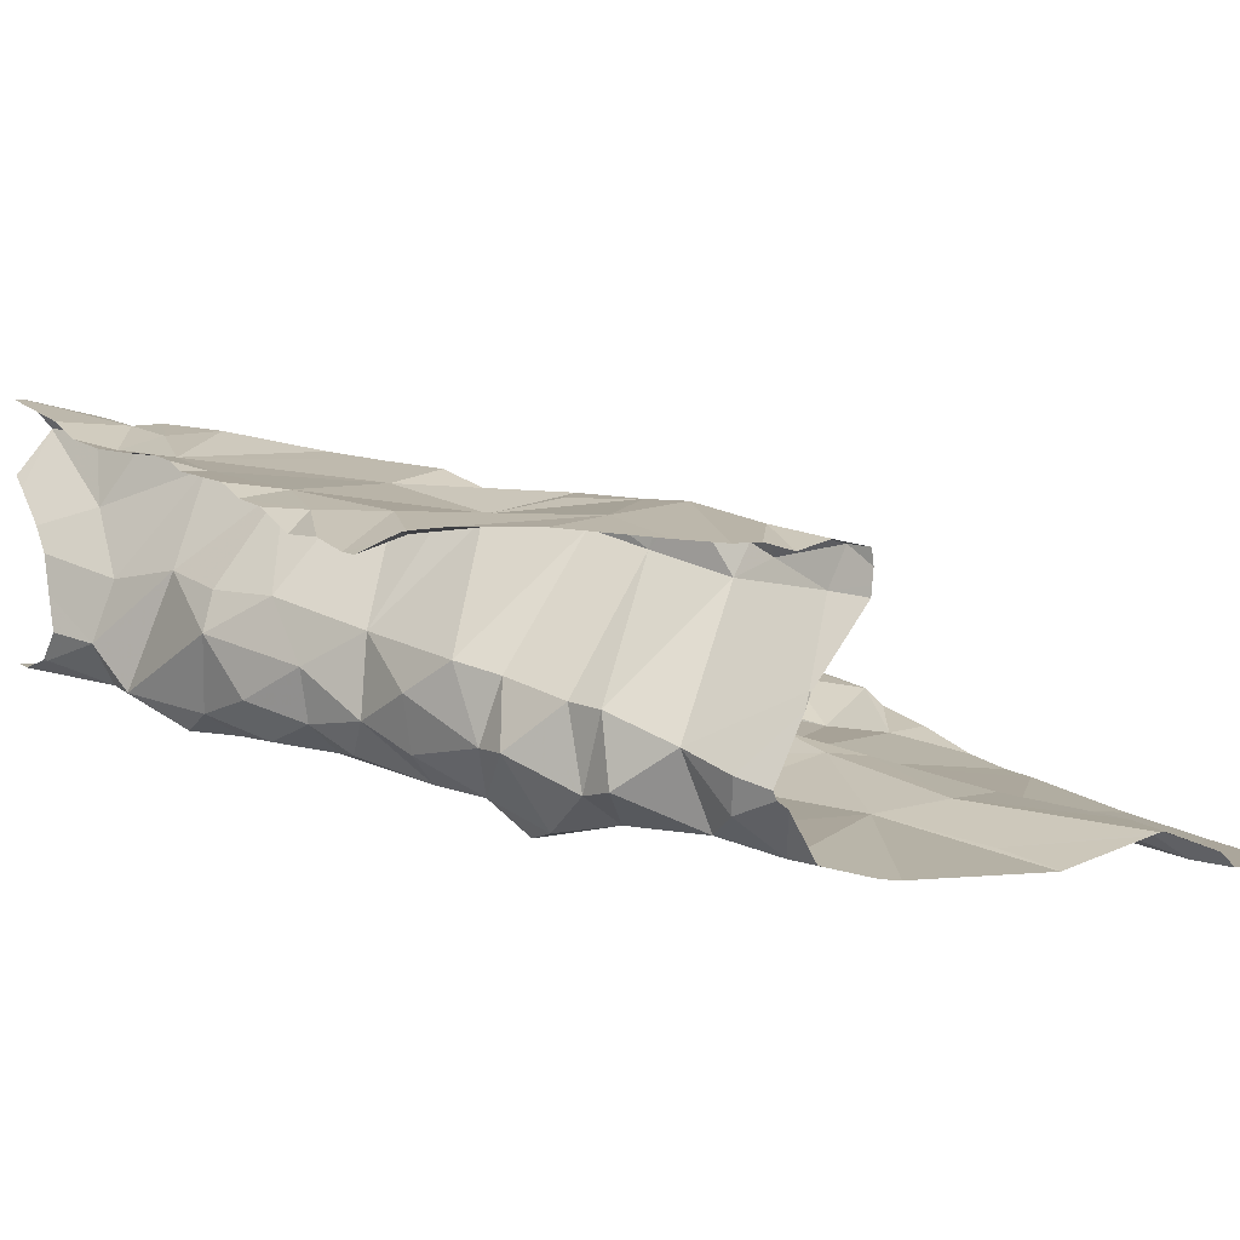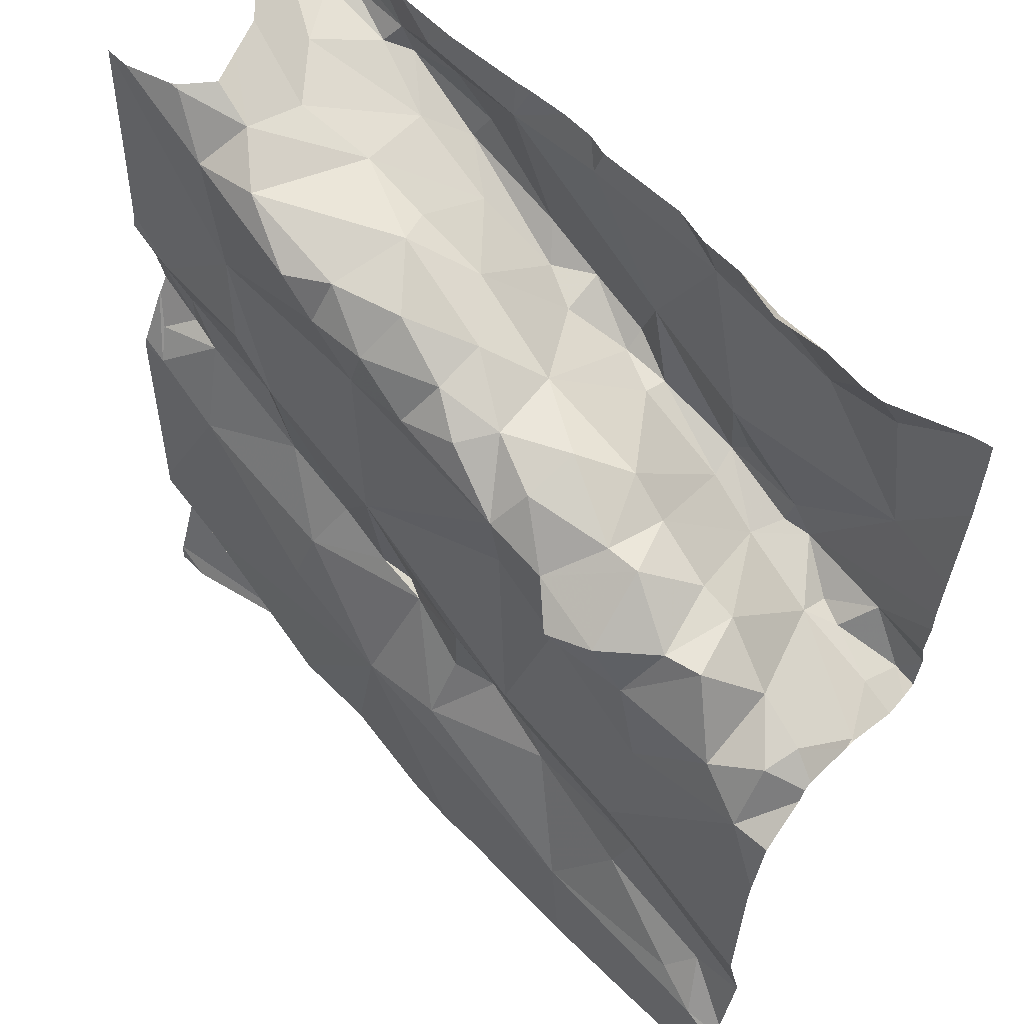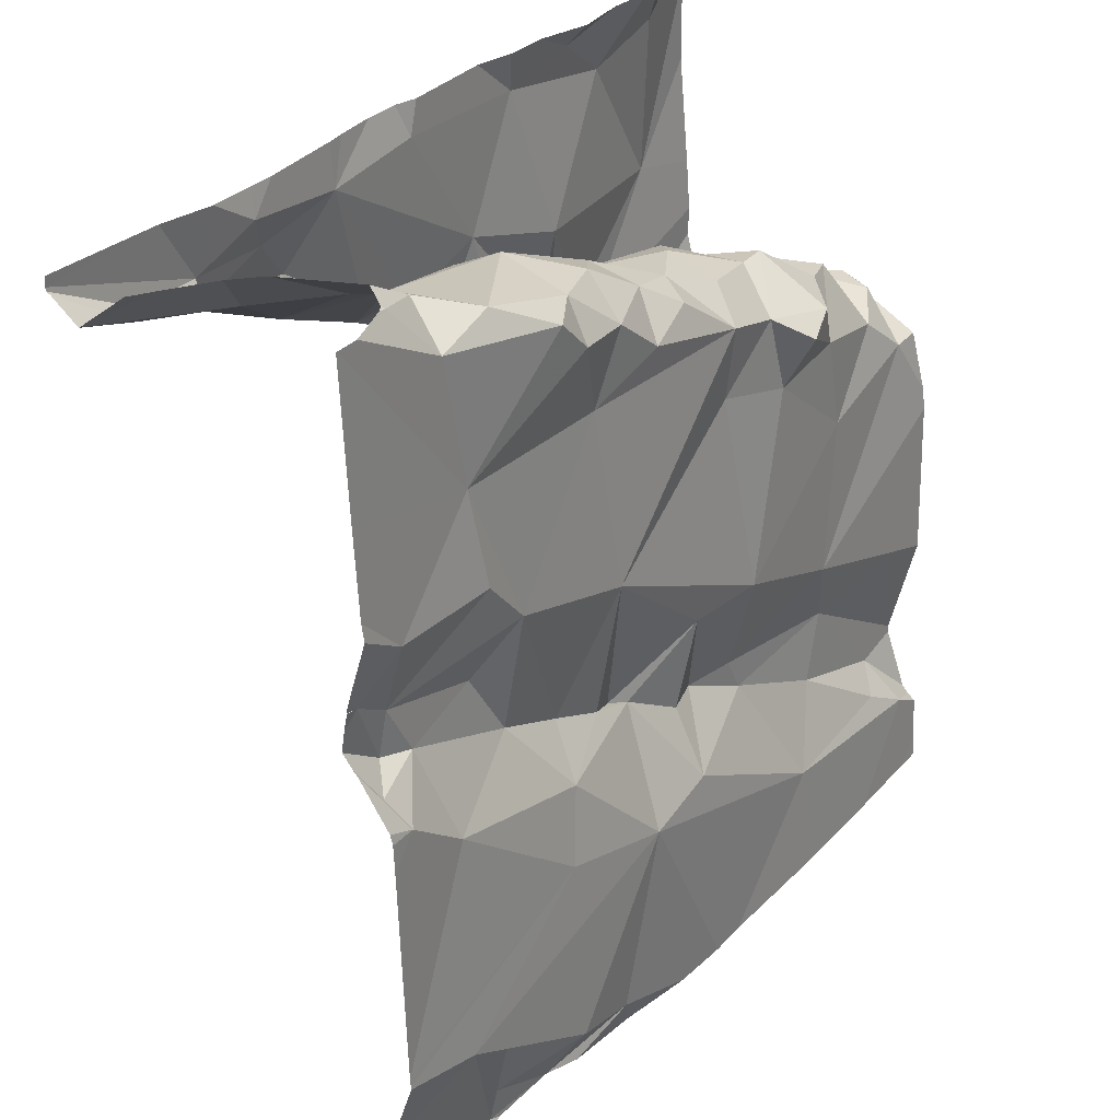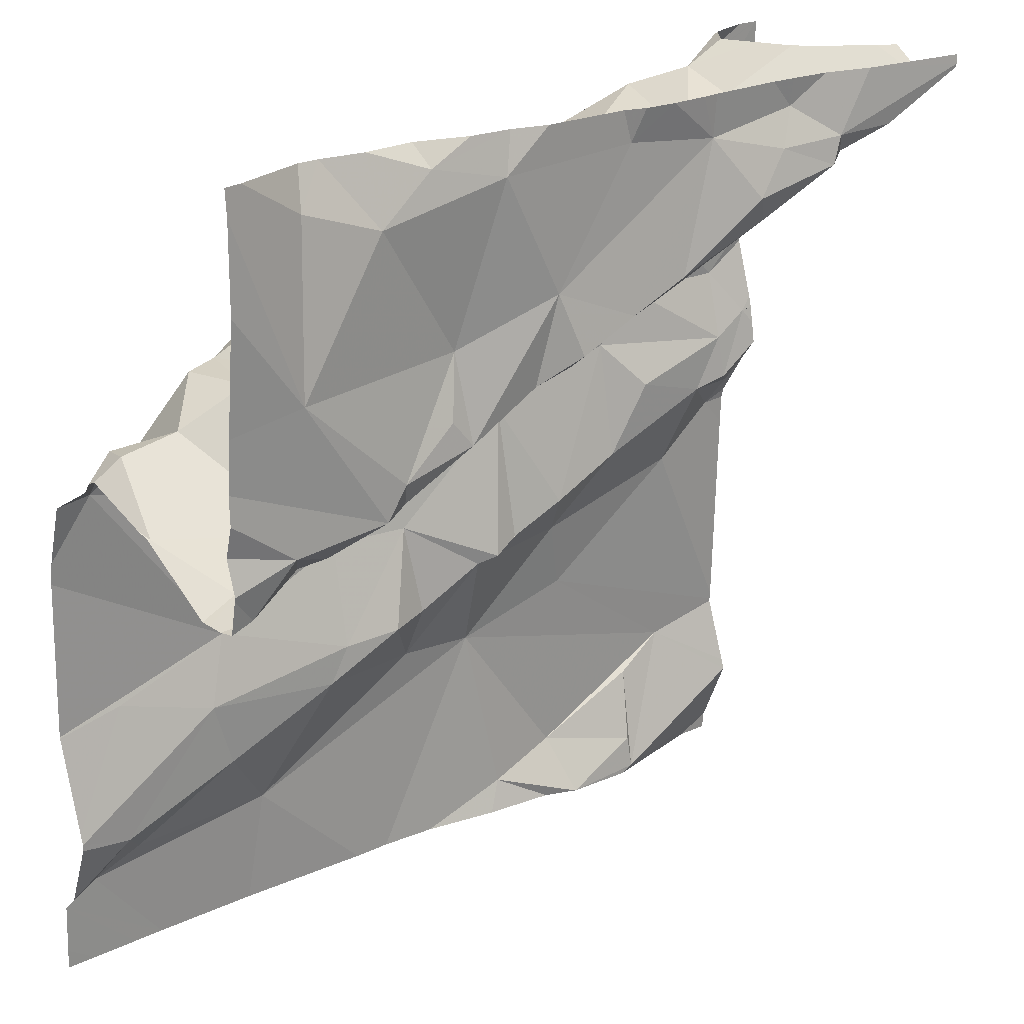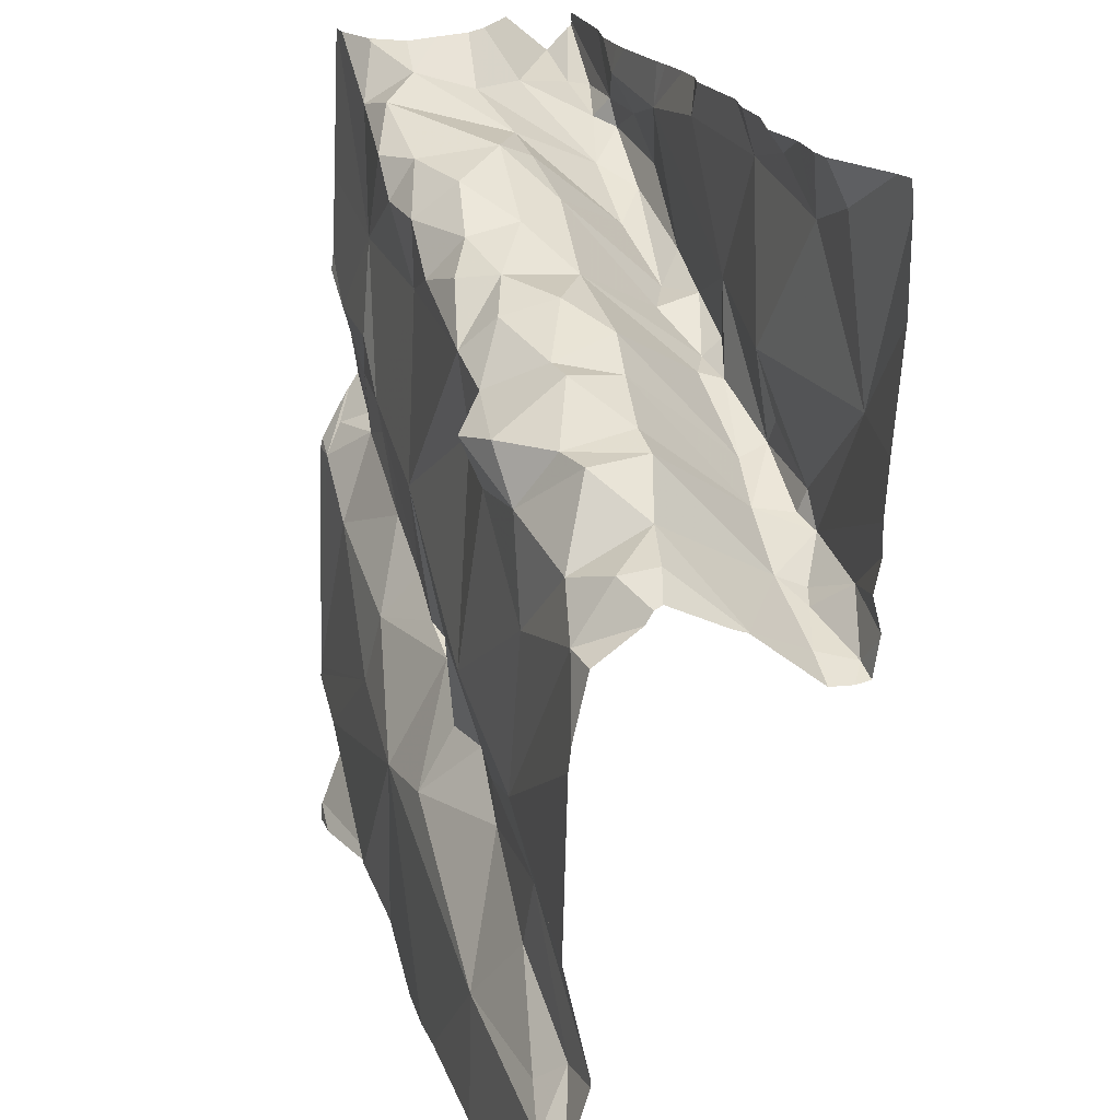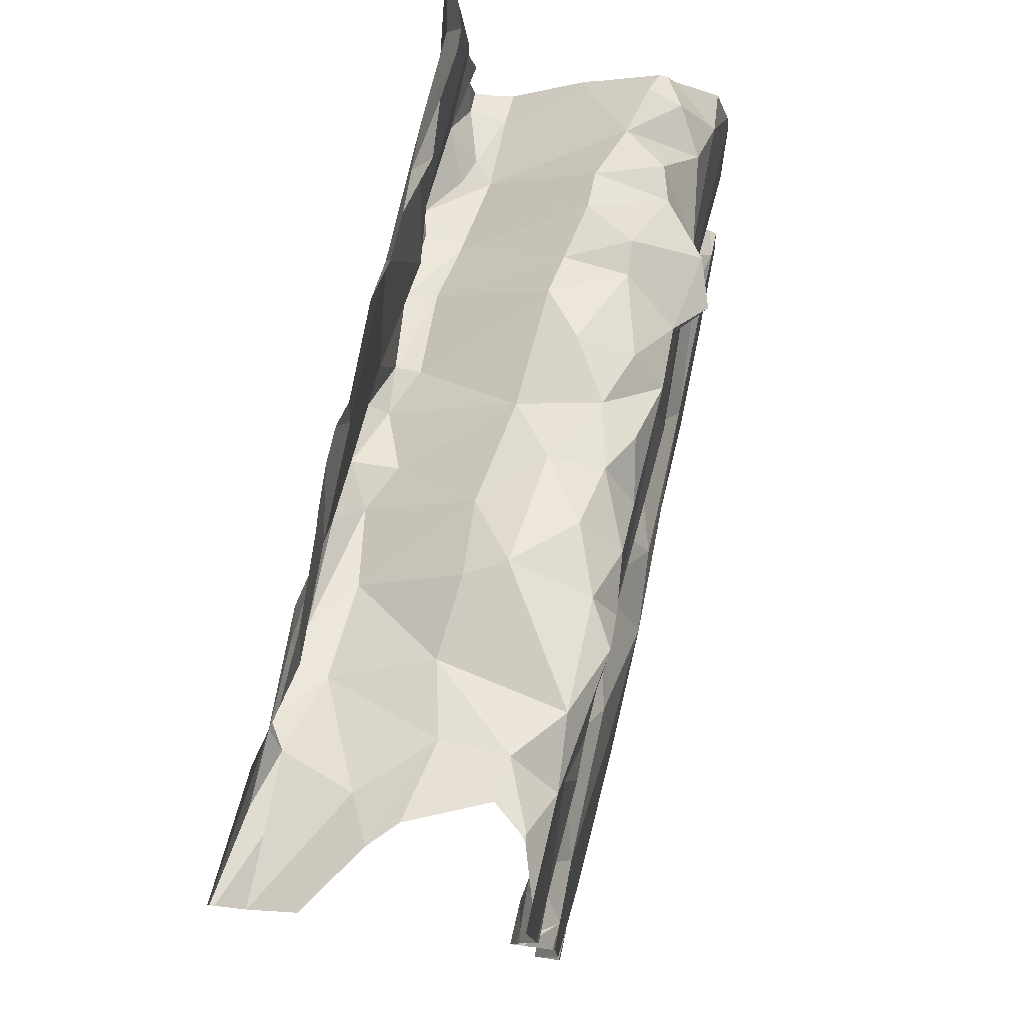
<metadata>
{"format":"obj","ext":"obj","renderer":"f3d","projection":"perspective","resolution":1024,"background":"white","views":[{"elev":2.9,"azim":-121.1,"up":"+Z"},{"elev":59.0,"azim":-141.2,"up":"+Y"},{"elev":32.4,"azim":118.2,"up":"+Y"},{"elev":21.8,"azim":-46.1,"up":"+Y"},{"elev":19.9,"azim":-114.4,"up":"+Y"},{"elev":78.5,"azim":95.1,"up":"+Y"}]}
</metadata>
<code>
v -41.43 260.5 503.1
v -41.72 259.7 502.7
v -41.36 260.5 503.1
v -42.1 260.2 502.9
v -42.05 260.2 503
v -42.09 260.2 502.9
v -41.52 260.5 502.9
v -41.5 260.5 503
v -41.44 260.6 502.9
v -41.57 260.1 502.8
v -41.55 260 502.7
v -41.64 260 502.8
v -41.69 260 502.7
v -41.96 260.3 503
v -42.02 260.3 503
v -41.94 260.4 503
v -42.05 260.4 502.7
v -41.99 260.4 502.7
v -42.02 260.3 502.7
v -41.7 260.4 502.7
v -41.62 260.4 502.7
v -41.83 260.4 502.7
v -42.04 260.2 502.7
v -42.02 260 502.7
v -42.18 260.2 502.7
v -41.32 260.2 502.8
v -41.35 260.2 502.8
v -41.32 260.2 502.8
v -41.49 260.6 503
v -41.68 260.4 503
v -41.73 260.4 503
v -41.73 260.4 503
v -41.98 260.6 503
v -41.37 260.1 502.8
v -41.3 260.1 502.8
v -41.52 259.7 502.7
v -41.52 259.9 502.7
v -41.45 260.5 503.1
v -41.52 260.5 503
v -42.05 259.9 502.7
v -42.15 260 502.7
v -42.15 260.2 503
v -42.13 260.2 502.9
v -42.2 260.2 502.9
v -41.98 260.4 502.8
v -41.61 260.6 503
v -41.94 260.3 503
v -42.13 259.8 502.6
v -42.16 259.8 502.7
v -42.02 259.9 502.7
v -41.27 260.2 502.8
v -42.18 260.2 502.9
v -41.27 259.8 502.8
v -41.27 259.8 502.8
v -42.22 260.2 502.8
v -41.27 259.8 502.8
v -42.14 260.4 503
v -41.27 260.6 503.1
v -41.34 260.5 503
v -41.76 260 502.7
v -41.76 259.9 502.7
v -41.88 260 502.7
v -41.9 259.9 502.7
v -41.27 259.7 502.7
v -41.42 260.4 502.8
v -41.52 259.7 502.8
v -41.62 260.5 502.8
v -41.66 260.5 502.8
v -41.73 260.5 502.8
v -41.27 259.9 502.8
v -41.45 260.6 503
v -41.84 260.3 502.7
v -41.87 260.1 502.7
v -41.93 260.3 502.7
v -41.78 259.7 502.7
v -42.19 259.7 502.6
v -41.43 259.7 502.8
v -41.28 260.3 502.8
v -41.55 259.7 502.7
v -41.42 259.7 502.8
v -41.38 260.6 503
v -42.04 260.5 503
v -41.89 260.6 503
v -41.96 259.8 502.7
v -41.4 260.5 502.8
v -41.66 259.9 502.7
v -41.54 260.5 502.7
v -41.54 260.5 503
v -41.56 260.5 503
v -41.6 260.4 503
v -41.36 259.8 502.7
v -41.73 260.6 503
v -41.82 260.4 503
v -41.43 260.6 502.8
v -41.42 260.5 503
v -41.66 260.4 503
v -41.27 260.6 503.1
v -42.02 260.3 503
v -42 260.3 502.9
v -41.79 260.3 503
v -41.94 260.3 503
v -41.85 260.3 503
v -41.8 260.4 503
v -41.6 260.5 502.9
v -41.68 260.5 502.9
v -41.27 260.2 502.8
v -41.47 260.6 502.8
v -42.13 260.6 503
v -42.03 260.4 502.8
v -42.07 260.3 502.8
v -41.27 260.6 503.1
v -41.84 260.3 503
v -41.5 260.6 503
v -41.79 260.4 502.9
v -42.14 260.3 502.8
v -42.09 260.3 502.7
v -42.13 260.3 502.7
v -41.9 260.4 502.7
v -41.95 260.4 502.8
v -41.27 260.6 503.1
v -41.58 260.5 502.7
v -41.64 260.5 502.7
v -41.32 260.3 502.8
v -41.35 260.6 502.8
v -41.44 260.2 502.8
v -41.49 260.2 502.8
v -41.98 260.6 502.9
v -41.52 259.7 502.8
v -41.28 260.2 502.8
v -41.44 260.3 502.8
v -41.49 260.1 502.8
v -41.64 260.2 502.7
v -41.62 259.7 502.7
v -41.68 260.6 503
v -41.33 260.6 502.9
v -41.43 259.7 502.8
v -41.42 259.8 502.7
v -41.27 259.7 502.8
v -42.18 259.8 502.6
v -41.27 260.4 502.8
v -41.81 260 502.7
v -41.78 260.1 502.7
v -41.94 260.3 502.7
v -41.27 259.9 502.8
v -41.73 260.5 502.8
v -41.77 260.4 502.7
v -41.8 260.5 502.8
v -41.59 260.5 502.8
v -41.86 260.4 502.7
v -41.87 260.4 502.8
v -42.18 260.3 502.7
v -41.27 260.6 503.1
v -41.92 260.4 502.8
v -42.19 260.3 502.7
v -41.63 260.6 503
v -41.67 260 502.8
v -41.53 259.7 502.7
v -41.27 260.6 503.1
v -41.96 260.4 502.8
v -42.1 259.7 502.6
v -41.44 259.7 502.8
v -41.83 259.7 502.7
v -41.52 259.7 502.7
v -41.63 259.7 502.7
v -41.98 259.7 502.6
v -41.3 259.7 502.7
v -42.22 260.2 502.9
v -42.22 260.2 502.9
v -42.22 260.2 502.8
v -42.22 260.2 502.8
v -42.22 260.4 502.9
v -42.22 260.5 503
v -42.22 260.6 503
v -42.22 260.2 502.9
v -42.22 260.2 502.9
v -42.22 260.3 502.9
v -42.22 260.2 502.9
v -42.22 260.3 502.9
v -42.22 260.2 502.9
v -42.22 260.2 502.9
v -42.22 260.2 502.8
v -42.22 259.7 502.6
v -42.22 259.7 502.6
v -42.22 260.1 502.6
v -42.22 260.2 502.6
v -42.22 259.8 502.7
v -42.22 259.8 502.7
v -42.22 259.7 502.6
v -42.22 259.8 502.7
v -42.22 260.3 502.7
v -42.22 260.3 502.7
v -42.22 260.2 502.7
v -42.22 260.3 502.7
v -42.22 259.9 502.6
v -42.22 259.7 502.6
v -41.27 260.6 502.8
v -42.22 260.2 502.8
v -42.22 259.9 502.6
v -41.27 260.4 502.8
v -41.27 259.7 502.8
v -42.04 260.6 502.9
v -41.27 260.2 502.8
v -41.27 259.8 502.8
v -41.27 260.3 502.8
v -41.27 260.3 502.8
v -41.27 260.3 502.8
v -41.27 260.1 502.8
v -41.27 260.2 502.8
v -41.27 260.1 502.8
v -41.27 260.1 502.8
v -41.27 260.3 502.8
v -41.31 259.7 502.7
v -42.13 259.7 502.6
v -42.22 259.7 502.6
v -41.29 260.6 502.8
v -41.52 260.6 503
v -41.35 260.6 502.9
v -41.39 260.6 503.1
v -41.37 260.6 502.9
v -41.61 260.6 503
v -41.74 260.6 503
v -41.71 260.6 503
v -41.88 260.6 503
v -41.93 260.6 503
v -41.84 260.6 503
v -42.09 260.6 502.9
v -42.11 260.6 502.9
v -41.29 260.6 503
v -41.38 260.6 502.8
v -41.34 260.6 502.8
v -41.35 260.6 502.8
v -41.28 260.6 503.1
v -41.27 260.6 503.1
v -42.2 260.6 503
v -42.22 260.6 503
v -41.34 260.6 502.8
v -41.27 260.6 502.8
v -41.27 260.6 502.8
v -41.27 260.6 503
f 1 3 120
f 5 4 6
f 8 7 9
f 11 10 12
f 13 11 12
f 15 14 16
f 18 17 19
f 21 20 22
f 24 23 25
f 27 26 28
f 31 30 32
f 70 34 144
f 144 37 54
f 38 1 39
f 40 24 41
f 43 42 44
f 45 17 18
f 16 14 47
f 49 48 50
f 224 33 223
f 204 78 205
f 120 59 152
f 13 60 61
f 43 4 42
f 63 62 40
f 5 15 57
f 223 83 225
f 68 67 69
f 73 72 74
f 78 26 51
f 111 81 135
f 83 82 16
f 63 50 84
f 85 65 196
f 59 81 58
f 86 37 11
f 87 65 85
f 88 38 89
f 135 9 217
f 7 8 90
f 91 77 53
f 46 92 93
f 88 90 8
f 71 1 218
f 217 94 219
f 8 81 95
f 96 89 46
f 8 9 81
f 81 59 95
f 39 89 38
f 8 38 88
f 29 39 1
f 218 158 232
f 46 39 29
f 93 32 46
f 59 3 95
f 222 92 134
f 3 1 95
f 46 29 216
f 30 90 88
f 33 82 83
f 8 95 38
f 38 95 1
f 88 96 30
f 88 89 96
f 99 98 5
f 5 42 4
f 6 99 5
f 47 14 15
f 98 15 5
f 100 31 32
f 47 101 102
f 93 102 103
f 101 47 99
f 47 102 93
f 83 93 92
f 96 46 32
f 67 104 105
f 33 83 223
f 107 7 67
f 92 46 134
f 83 92 221
f 82 33 201
f 100 32 103
f 173 108 234
f 203 91 56
f 110 109 99
f 82 108 57
f 16 47 93
f 44 42 175
f 176 5 178
f 100 102 112
f 99 47 98
f 112 102 101
f 219 94 229
f 202 129 35
f 6 52 55
f 105 31 114
f 4 43 6
f 116 115 117
f 55 52 167
f 108 82 226
f 45 118 119
f 21 121 122
f 94 9 7
f 35 27 34
f 140 123 199
f 124 85 215
f 126 125 28
f 107 87 85
f 221 92 222
f 85 124 94
f 28 26 78
f 85 94 107
f 229 124 231
f 26 27 129
f 51 129 202
f 123 130 28
f 27 131 34
f 125 131 27
f 125 27 28
f 35 129 27
f 126 132 10
f 34 131 11
f 130 126 28
f 69 105 114
f 10 11 131
f 137 136 77
f 91 137 77
f 40 50 63
f 139 49 182
f 184 25 185
f 141 60 142
f 49 40 186
f 23 73 74
f 18 143 118
f 25 23 117
f 186 41 189
f 73 24 62
f 131 125 126
f 74 72 118
f 142 62 141
f 61 86 13
f 65 87 121
f 22 118 72
f 132 21 22
f 132 126 21
f 145 20 122
f 21 122 20
f 146 145 147
f 146 147 22
f 145 122 68
f 143 74 118
f 22 72 132
f 168 44 180
f 110 99 6
f 122 121 148
f 119 149 150
f 22 149 118
f 73 23 24
f 25 151 190
f 220 46 216
f 151 25 117
f 6 55 115
f 109 17 45
f 91 37 86
f 115 151 117
f 74 143 19
f 19 143 18
f 21 65 121
f 23 19 117
f 7 104 67
f 45 18 118
f 19 17 116
f 126 130 65
f 153 150 114
f 19 23 74
f 116 117 19
f 151 115 154
f 154 55 170
f 119 118 149
f 110 115 116
f 6 115 110
f 116 17 110
f 109 110 17
f 90 30 105
f 122 148 68
f 87 107 148
f 104 7 90
f 67 148 107
f 67 68 148
f 87 148 121
f 65 21 126
f 10 131 126
f 100 112 114
f 112 153 114
f 73 142 132
f 69 147 145
f 150 149 147
f 147 149 22
f 114 147 69
f 147 114 150
f 20 145 146
f 22 20 146
f 218 1 158
f 13 12 156
f 11 37 34
f 157 137 91
f 11 13 86
f 132 142 156
f 156 12 132
f 10 132 12
f 60 13 142
f 157 133 163
f 157 136 137
f 136 157 36
f 63 84 61
f 44 52 43
f 52 6 43
f 142 73 62
f 13 156 142
f 61 60 141
f 63 61 141
f 84 50 48
f 217 9 94
f 24 40 62
f 86 84 162
f 61 84 86
f 2 86 75
f 86 157 91
f 160 188 213
f 199 123 206
f 213 188 76
f 30 96 32
f 15 98 47
f 89 39 46
f 139 84 48
f 133 157 86
f 16 82 57
f 50 40 49
f 69 145 68
f 69 67 105
f 31 100 114
f 165 139 160
f 132 72 73
f 57 15 16
f 32 93 103
f 103 102 100
f 105 104 90
f 30 31 105
f 93 83 16
f 5 57 171
f 159 99 109
f 101 99 159
f 153 159 119
f 153 112 101
f 45 119 159
f 65 130 123
f 107 94 7
f 54 91 203
f 28 78 123
f 166 138 212
f 139 48 49
f 153 119 150
f 45 159 109
f 190 154 193
f 154 115 55
f 101 159 153
f 194 24 198
f 77 136 66
f 216 29 113
f 141 62 63
f 212 138 80
f 215 85 237
f 135 81 9
f 128 77 66
f 161 77 128
f 80 77 161
f 202 35 208
f 206 78 211
f 196 65 140
f 160 139 188
f 167 52 168
f 56 91 53
f 76 195 214
f 168 52 44
f 97 59 58
f 169 55 197
f 170 55 169
f 171 57 172
f 134 46 155
f 172 57 173
f 173 57 108
f 58 81 111
f 75 86 162
f 174 42 176
f 175 42 174
f 64 200 166
f 106 78 51
f 176 42 5
f 177 44 175
f 51 26 129
f 155 46 220
f 178 5 171
f 179 44 177
f 66 136 36
f 53 77 138
f 180 44 179
f 138 77 80
f 181 55 167
f 140 65 123
f 182 49 187
f 183 139 182
f 36 157 163
f 184 24 25
f 2 133 86
f 196 140 238
f 185 25 192
f 152 59 97
f 186 40 41
f 187 49 186
f 127 33 224
f 188 139 183
f 54 37 91
f 189 41 194
f 144 34 37
f 190 151 154
f 191 25 190
f 163 133 79
f 192 25 191
f 164 133 2
f 193 154 170
f 70 35 34
f 194 41 24
f 188 195 76
f 158 1 120
f 201 33 127
f 197 55 181
f 120 3 59
f 198 24 184
f 71 29 1
f 205 78 106
f 79 133 164
f 206 123 78
f 166 200 138
f 207 35 209
f 208 35 207
f 165 84 139
f 209 35 210
f 113 29 71
f 210 35 70
f 211 78 204
f 162 84 165
f 225 83 221
f 226 82 201
f 227 108 226
f 228 111 135
f 229 94 124
f 230 124 236
f 231 124 230
f 232 158 233
f 234 108 227
f 235 173 234
f 236 124 215
f 237 85 196
f 239 111 228

</code>
